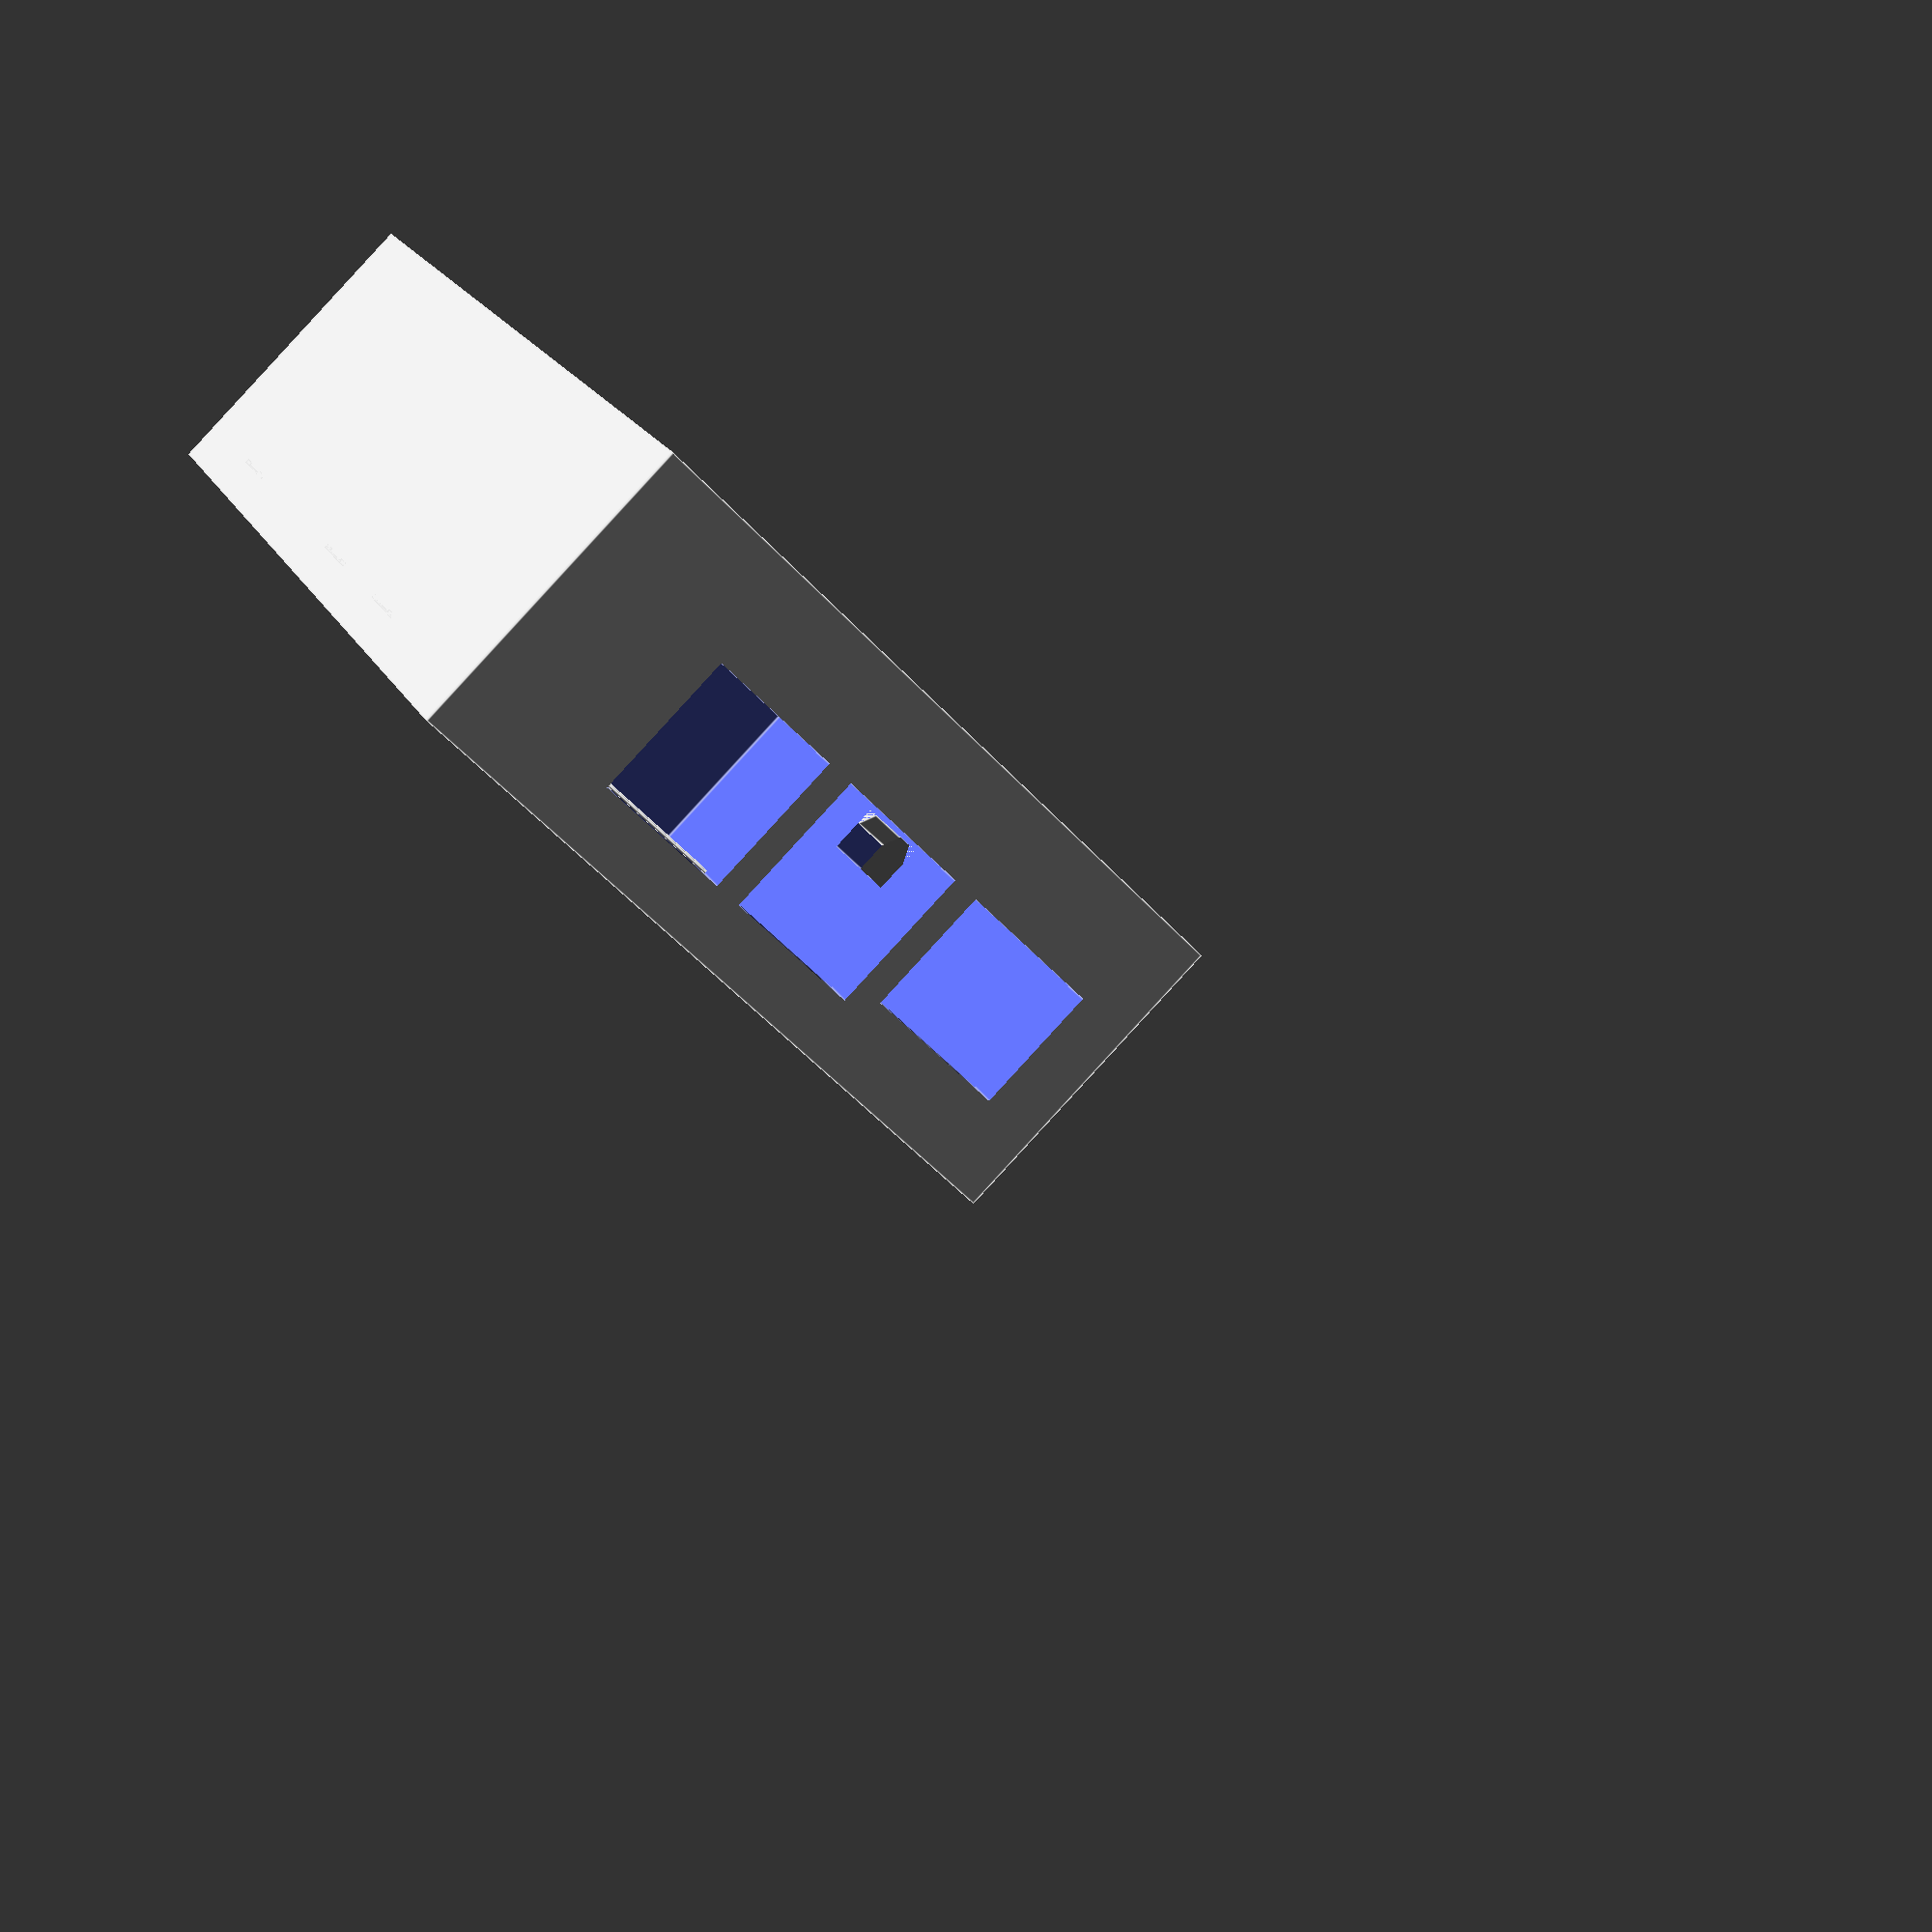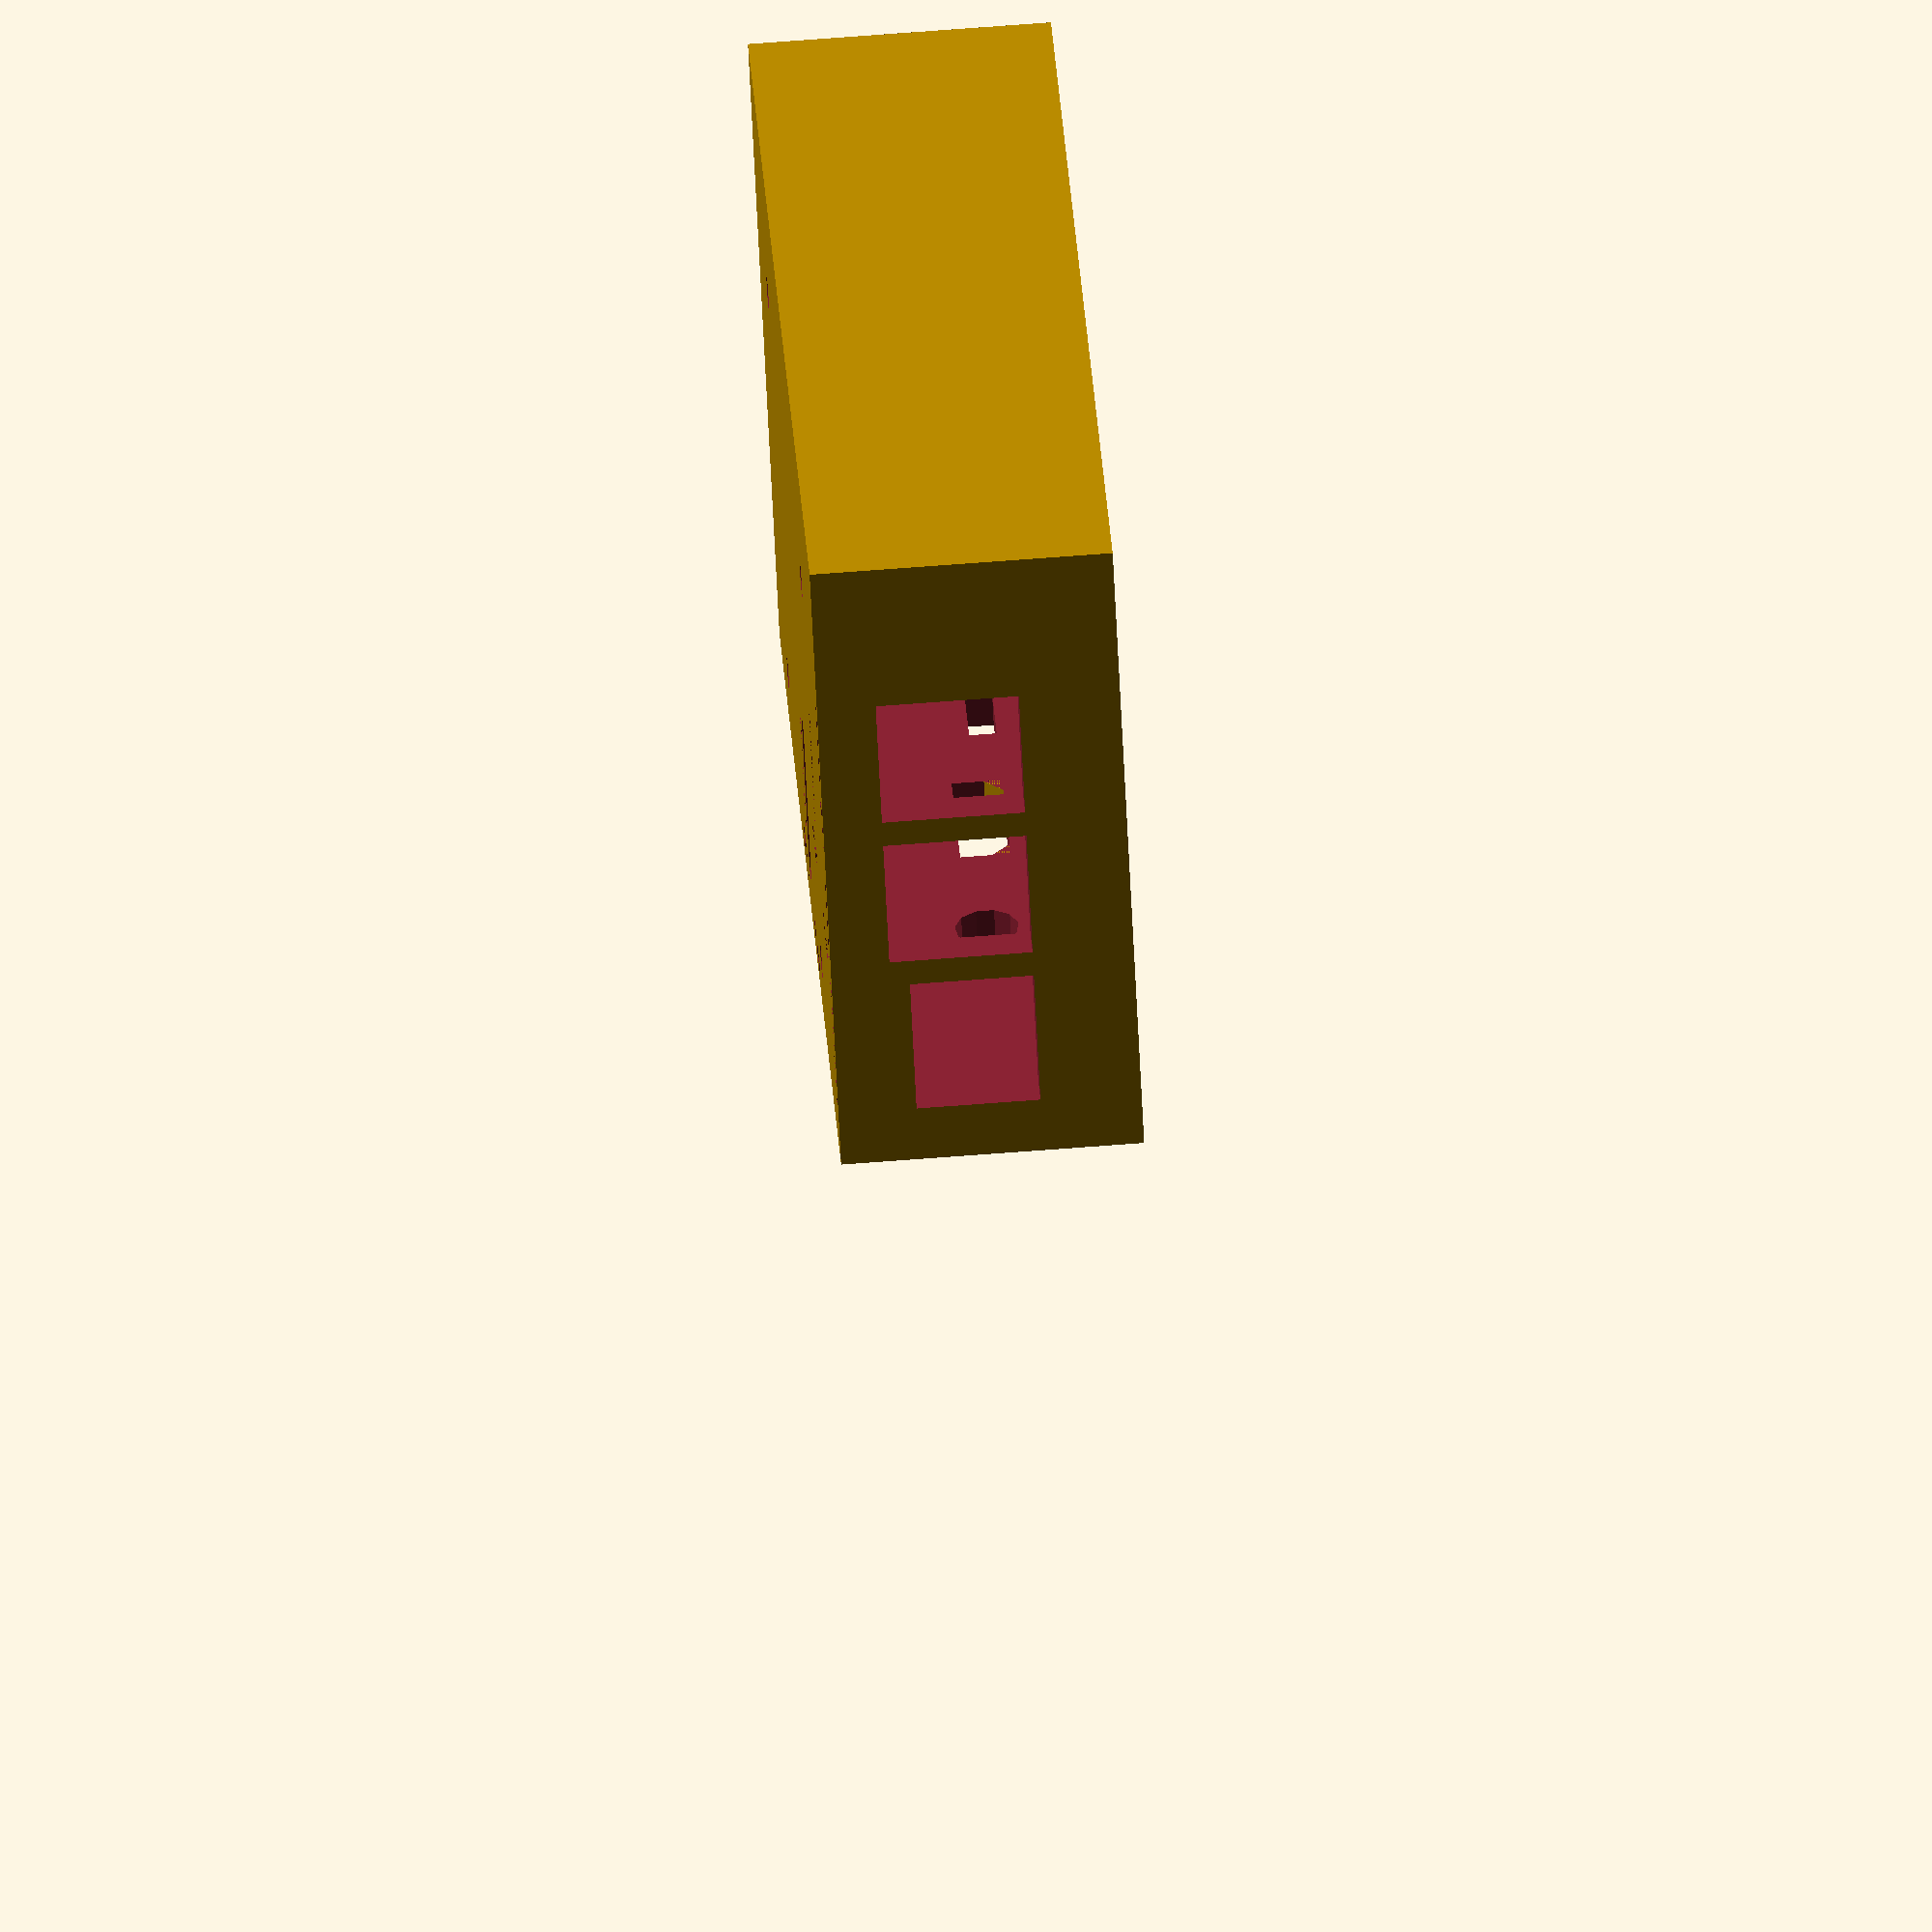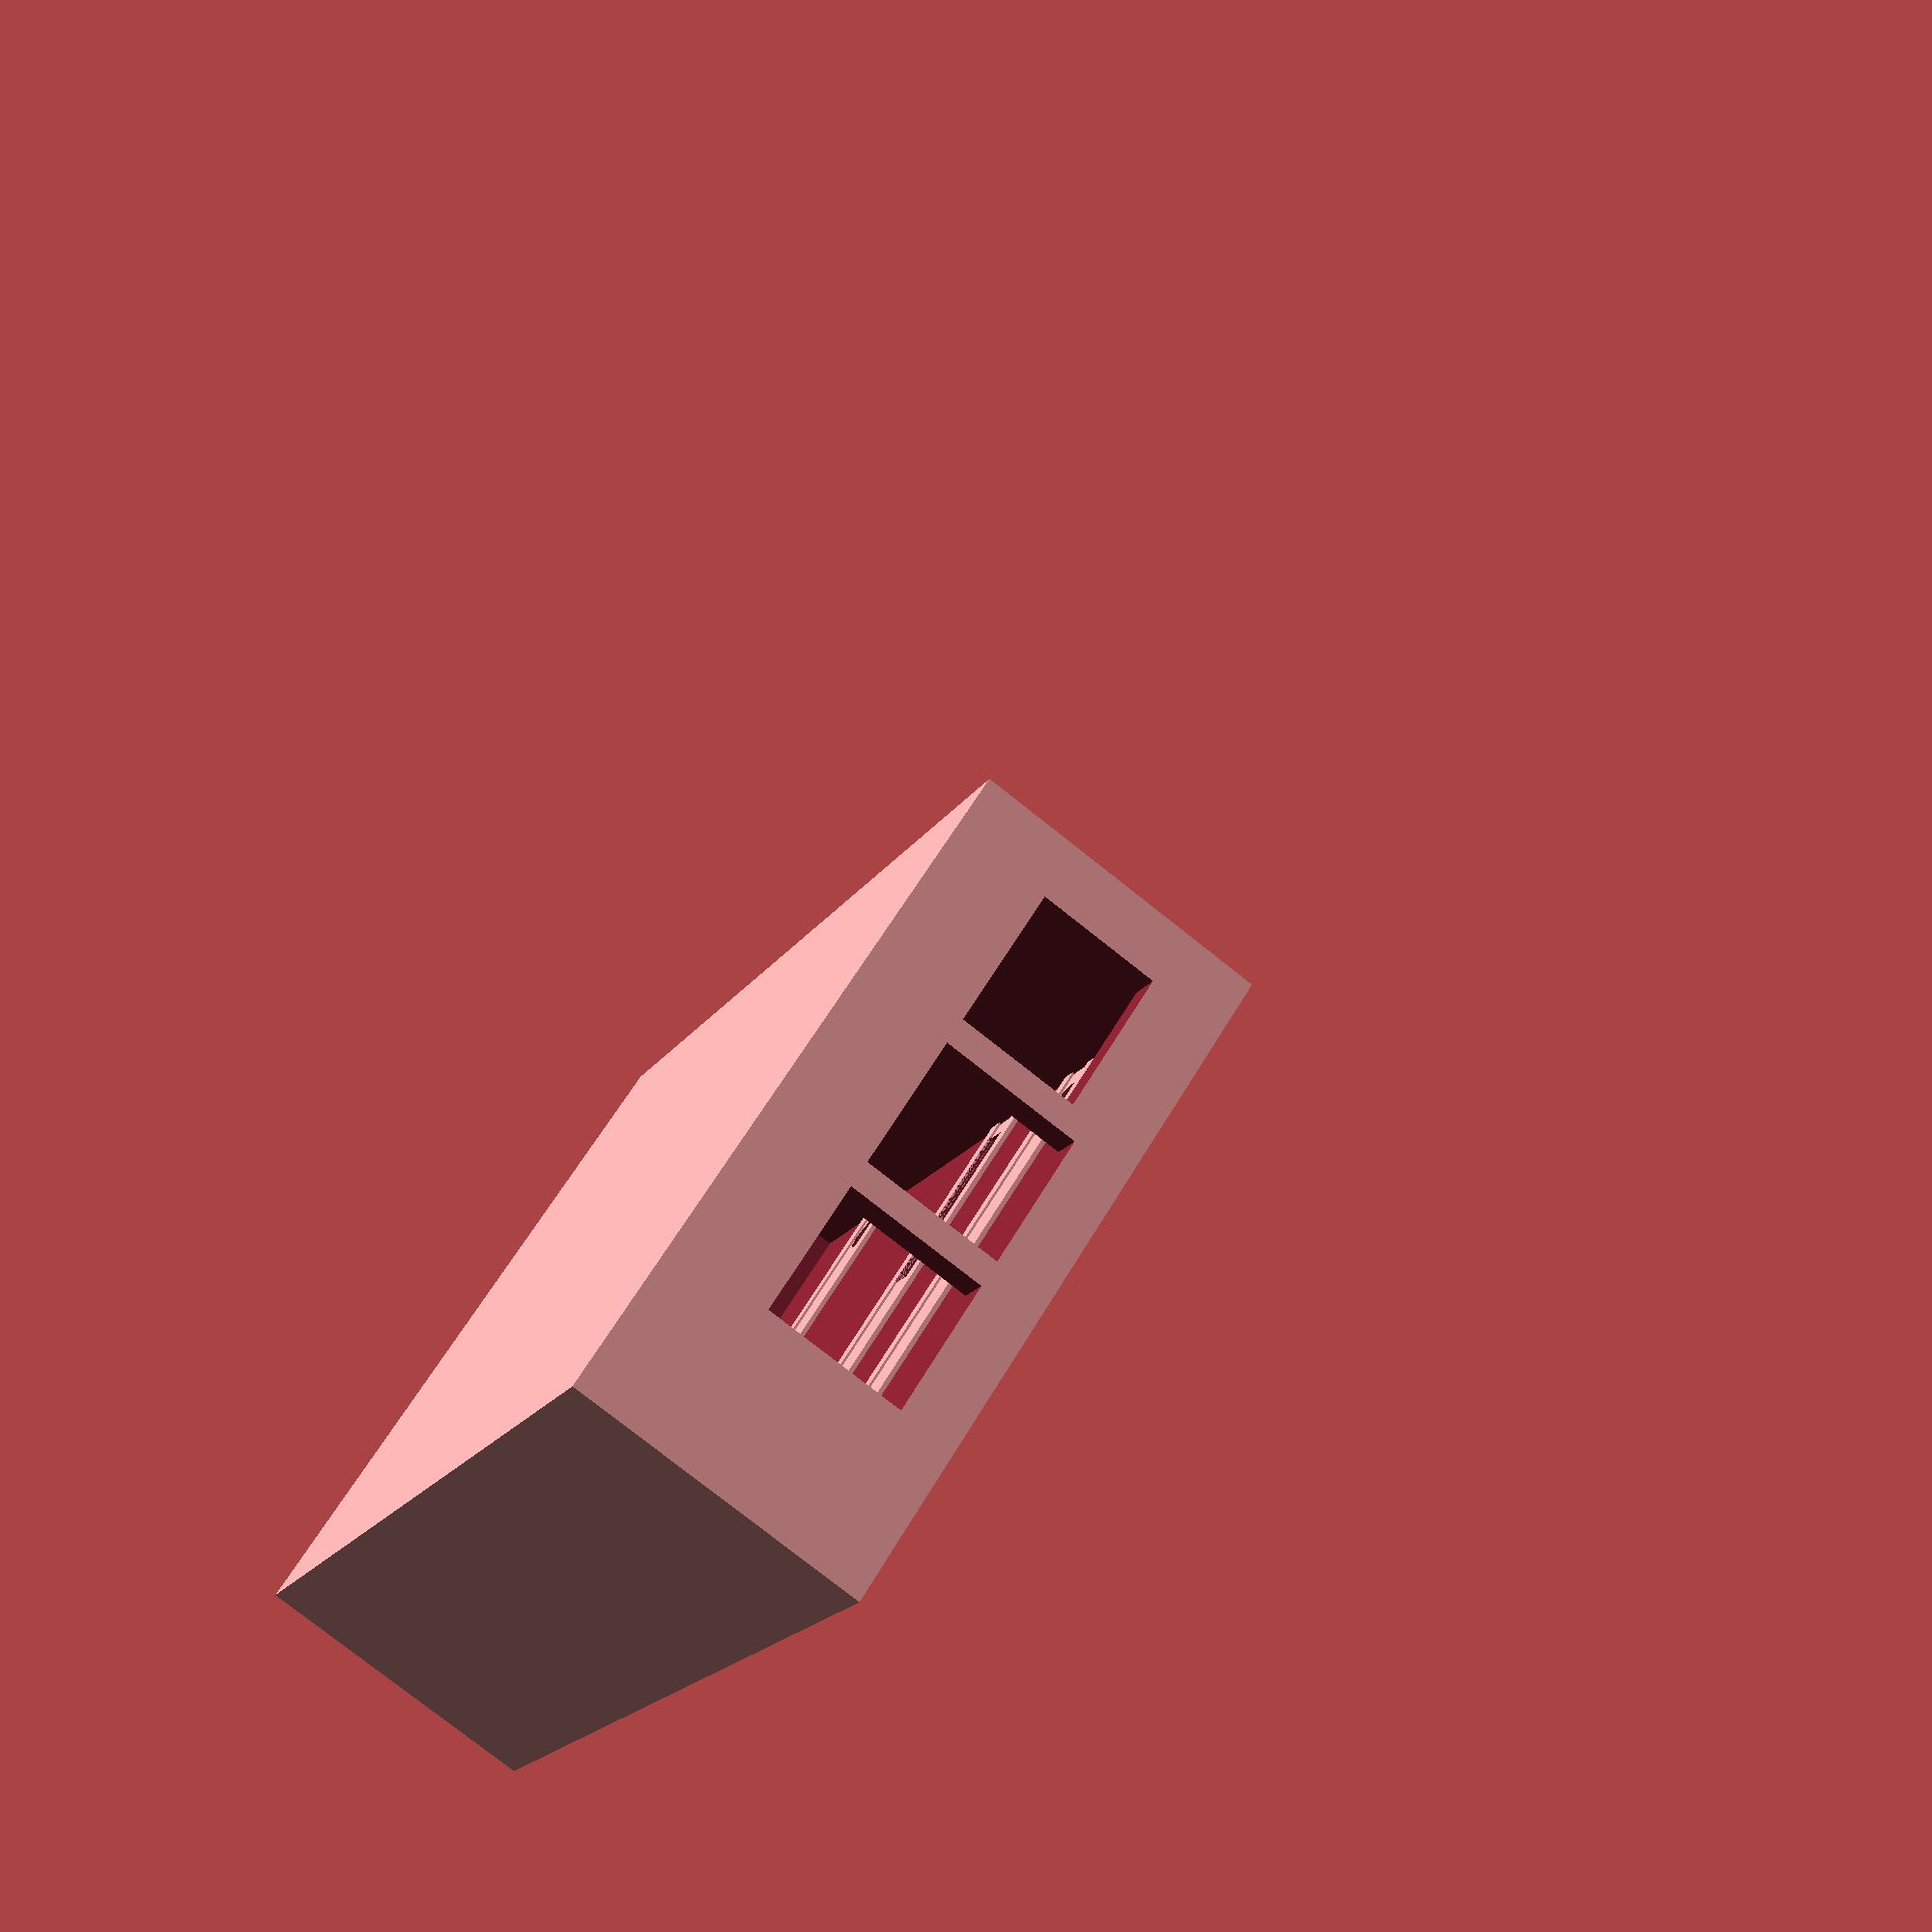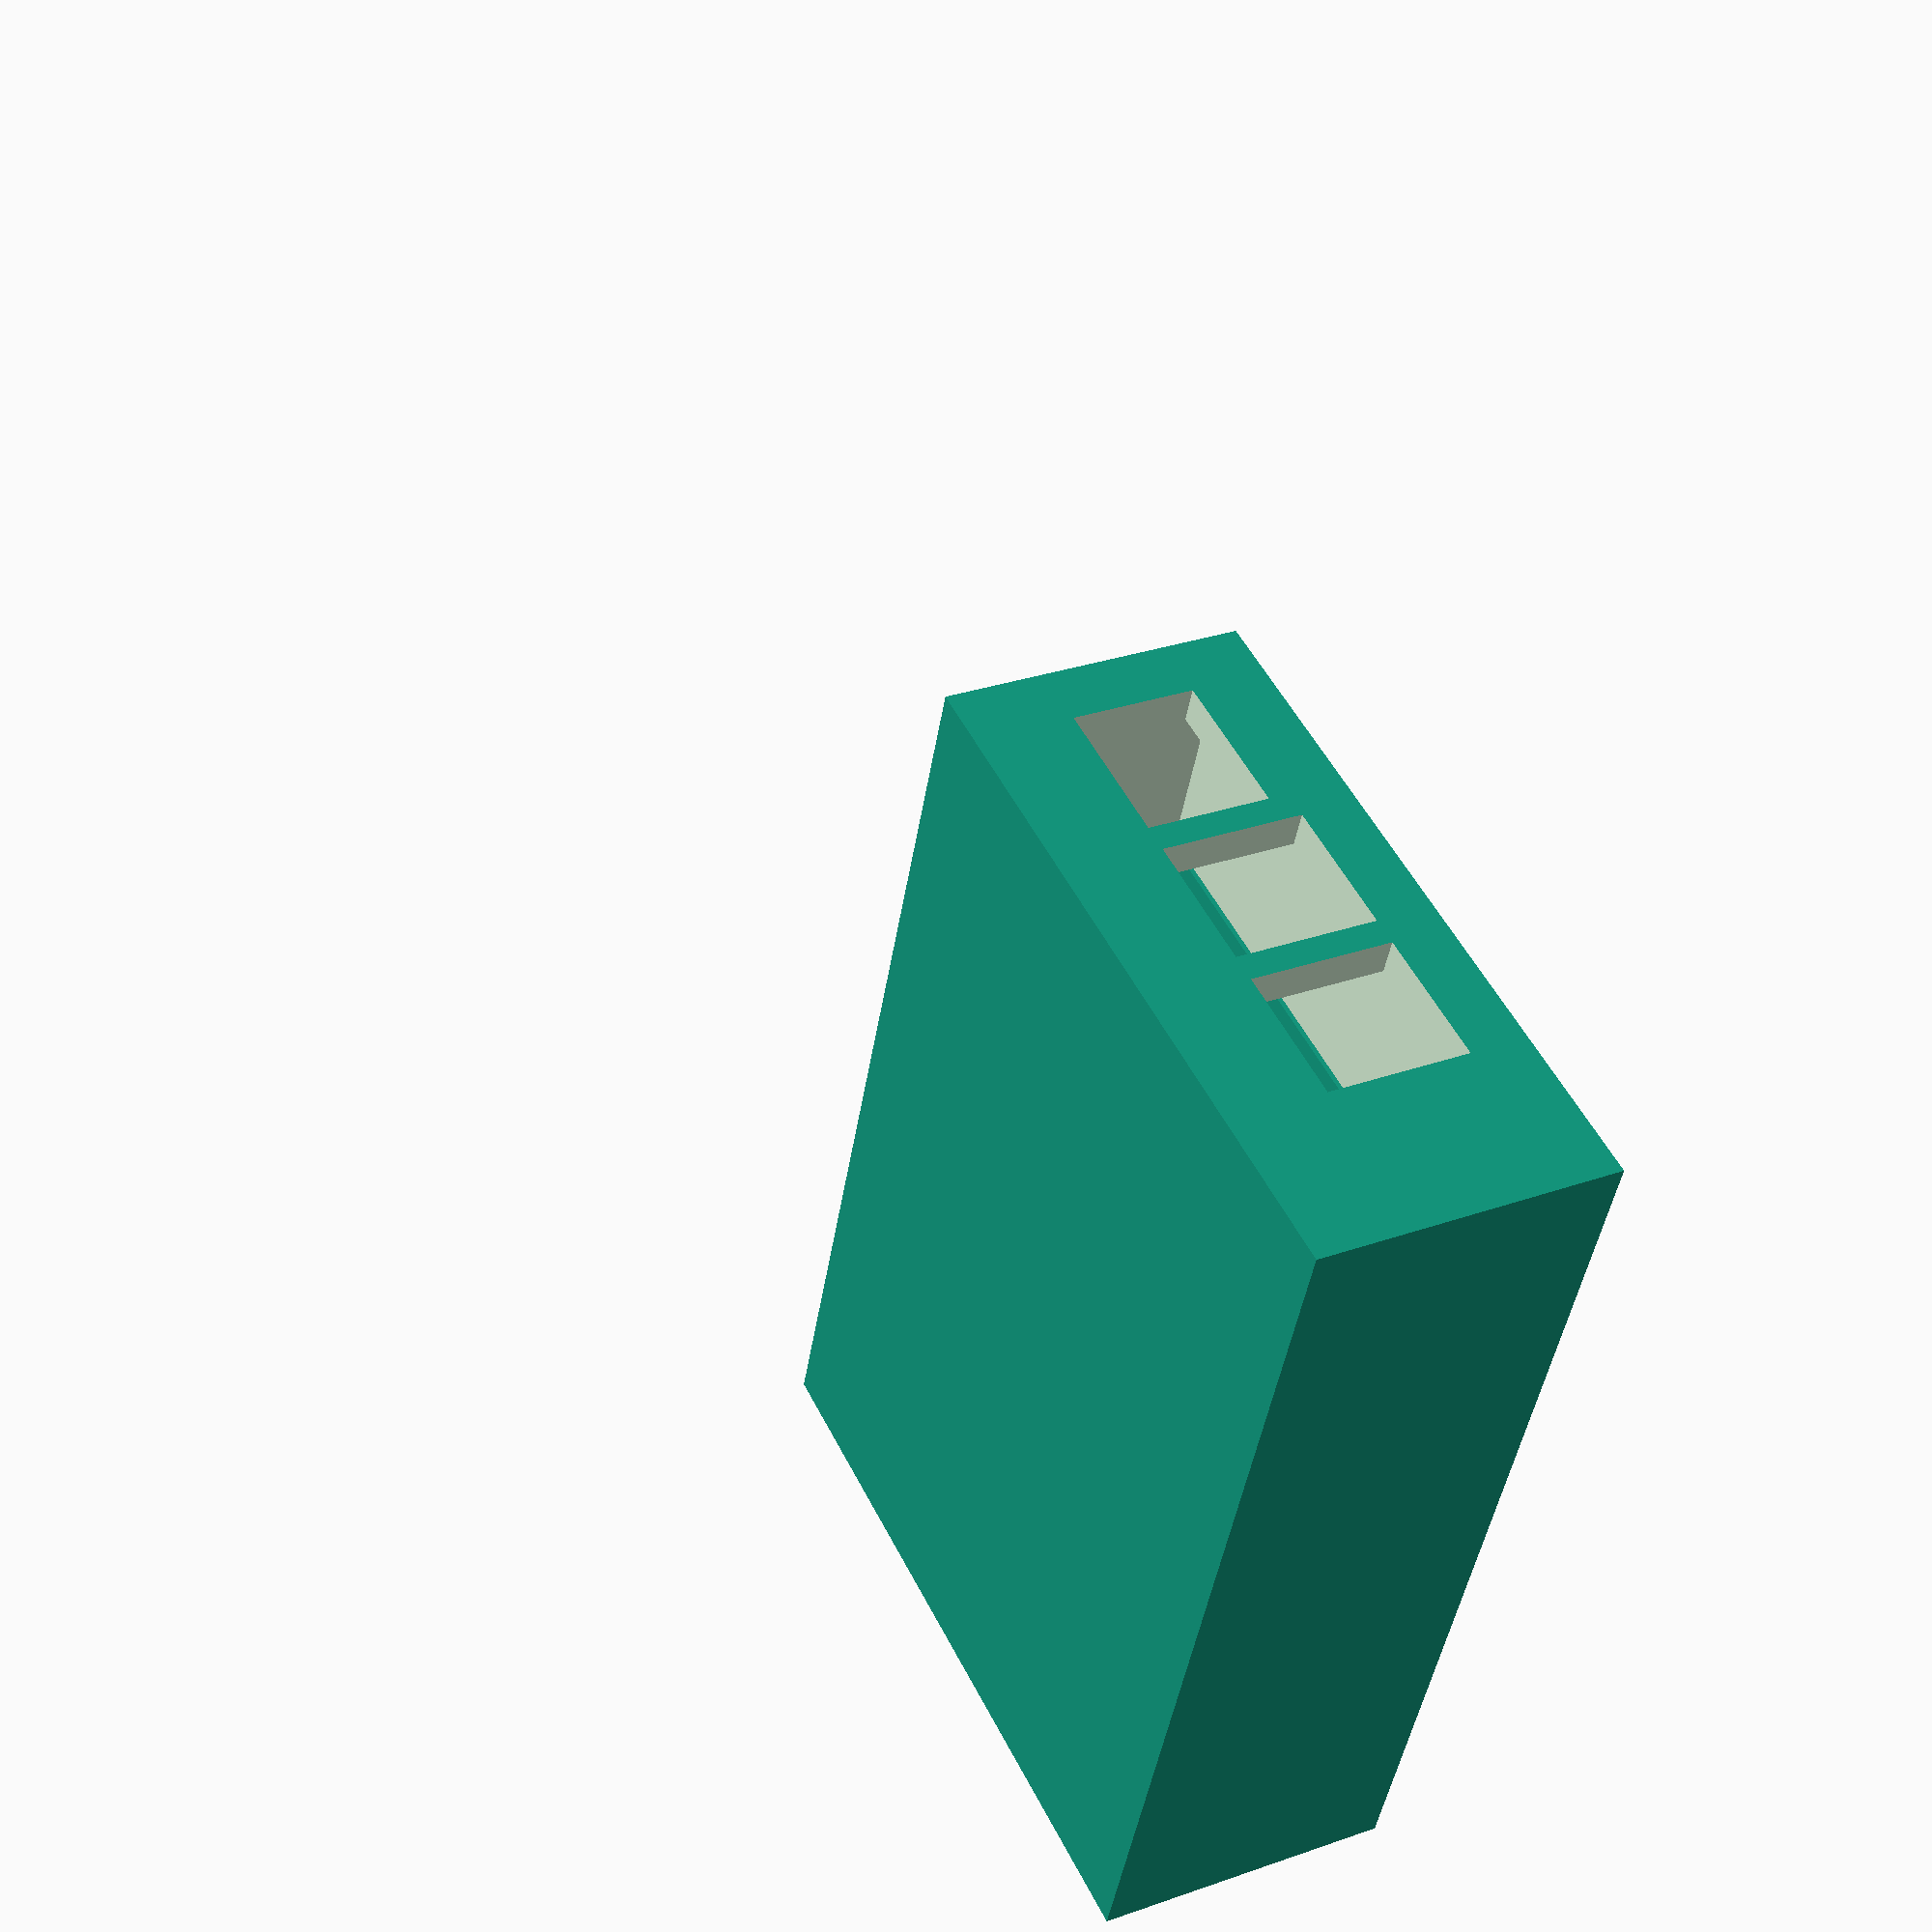
<openscad>
sdc_overhang=3; // actual overhang is 2.6

ethernet_width=16;
ethernet_height=13.5;
ethernet_offset=2.5;

audio_jack_width=7;
audio_jack_offset=54.5;

usb_width=15;
usb_height=15.6;
usb1_offset=21.5;
usb2_offset=39.5;

hdmi_angle_width=2;
hdmi_width=15;
hdmi_height=5.5;
hdmi_offset=25;

micro_usb_width=8;
micro_usb_height=3;
micro_usb_offset=7.5;

screw_driver_width=4;

extra_length=10;
extra_width=10;
extra_height=0;

function extra_dimensions() = [extra_length,extra_width,extra_height];

wall_thickness=4;

cutout_depth=wall_thickness*3;
cutout_offset=-cutout_depth/2;

rpi_below_board=5;
rpi_pcb_thickness=2;
rpi_above_board=18;
rpi_bounding_height=rpi_below_board+rpi_above_board+rpi_pcb_thickness;
rpi_bounding_length=87+sdc_overhang;
rpi_bounding_width=58;

rpi_origin_length=extra_length+wall_thickness;
rpi_origin_width=wall_thickness;
rpi_origin_height=wall_thickness+rpi_below_board;

function rpi_origin() = [rpi_origin_length,rpi_origin_width,rpi_origin_height];

m2_5_screw_width=2.5;
m2_5_spacer_width=m2_5_screw_width*2;
m2_5_spacer_height=rpi_origin_height-wall_thickness;

case_int_length=rpi_bounding_length+extra_length;
case_int_width=rpi_bounding_width+extra_width;
case_int_height=rpi_bounding_height+extra_height;

rpi_screw_origin_length=4+sdc_overhang;
rpi_screw_origin_width=4;
rpi_screw_offset_length=58;
rpi_screw_offset_width=49;

case_length=case_int_length+wall_thickness*2;
case_width=case_int_width+wall_thickness*2;
case_height=case_int_height+wall_thickness*2;

etch_depth=1;
etch_size=3;
etch_edge_offset=2;

rail_depth=0.5;
rail_width=2;
rail_bridge_depth=0.25;

label_power_offset=7;
label_hdmi_offset=28;
label_audio_offset=47;
label_ethernet_offset=4;
label_usb_offset=35;
label_dash1_adjust=12;
label_dash2_adjust=10;
label_dash_raise=1.5;
label_camera_offset=42;
label_camera_edge_offset=6.5;

camera_cable_width=20;
camera_cable_thickness=4;
camera_length_offset=43;
camera_width_offset=2;

function case_wall_thickness() = wall_thickness;
function case_dimensions() = [case_length,case_width,case_height];

module camera() {
    cube([camera_cable_thickness,camera_cable_width,cutout_depth]);
}

module camera_rails() {
    cube([rail_width,case_width,rail_depth]);
    translate([camera_cable_thickness+rail_width,0,0]) cube([rail_width,case_width,rail_depth]);
    difference() {
        translate([0,0,rail_depth-rail_bridge_depth]) cube([camera_cable_thickness+rail_width*2,case_width,rail_bridge_depth]);
        translate([rail_width,wall_thickness+camera_width_offset,0])
        camera();
    }
}

module ethernet() {
    cube([cutout_depth,ethernet_width,ethernet_height]);
}

module usb() {
    cube([cutout_depth,usb_width,usb_height]);
}

// TODO
module micro_usb() {
    translate([0,-cutout_depth/2,0]) cube([micro_usb_width,cutout_depth,micro_usb_height]);
}

module hdmi() {
    translate([0,-cutout_depth/2,0]) difference() {
        cube([hdmi_width,cutout_depth,hdmi_height]);
        union() {
            translate([0,cutout_depth/2,0])
            rotate([90,0,0])
            linear_extrude(h=cutout_depth+2) {
                polygon([
                    [0,0],[0,hdmi_angle_width],[hdmi_angle_width,0]
                ]);
            }

            translate([hdmi_width-hdmi_angle_width,cutout_depth/2,0])
            rotate([90,0,0])
            linear_extrude(h=cutout_depth+2) {
                polygon([
                    [0,0],[hdmi_angle_width,0],[hdmi_angle_width, hdmi_angle_width]
                ]);
            }
        }
    }
}

module audio_jack() {
    translate([0,0,audio_jack_width/2])
    rotate([90,0,0])
    cylinder(d=audio_jack_width,h=cutout_depth,center=true);
}

module m2_5_screw_hole() {
    cylinder(d=m2_5_screw_width,h=cutout_depth,$fn=10,center=true);
}

module screw_driver_hole() {
    cylinder(d=screw_driver_width,h=cutout_depth*2,$fn=10,center=true);
}

module screw_driver_hole_rails() {
    cube([rail_width,case_width,rail_depth]);
    translate([screw_driver_width+rail_width,0,0]) cube([rail_width,case_width,rail_depth]);
    difference() {
        translate([0,0,rail_depth-rail_bridge_depth]) cube([screw_driver_width+rail_width*2,case_width,rail_bridge_depth]);

        translate([
            0,
            rpi_screw_origin_width+wall_thickness,
            0
        ])
        union() {
            center_x = (rail_width*2+screw_driver_width)/2;
            translate([center_x,0,0]) screw_driver_hole();
            translate([center_x,rpi_screw_offset_width,0]) screw_driver_hole();
        }
    }
}

module m2_5_spacer() {
    translate([0,0,m2_5_spacer_height/2])
    difference() {
        cylinder(d=m2_5_spacer_width,h=m2_5_spacer_height,center=true);
        cylinder(d=m2_5_screw_width,h=m2_5_spacer_height+cutout_depth,$fn=10,center=true);
    }
}

module rpi3bplus(camera_hole=false) {
    union() {
        difference() {
            cube([
                case_length,
                case_width,
                case_height
            ]);

            union() {
                translate([wall_thickness,wall_thickness,wall_thickness])
                cube([case_int_length, case_int_width, case_int_height]);

                // translate([rpi_screw_origin_length,rpi_screw_origin_width,0])
                // union() {
                //     translate([0,0,0]) m2_5_screw_hole();
                //     translate([0,rpi_screw_offset_width,0]) m2_5_screw_hole();
                //     translate([rpi_screw_offset_length,0,0]) m2_5_screw_hole();
                //     translate([rpi_screw_offset_length,rpi_screw_offset_width,0]) m2_5_screw_hole();
                // }

                translate([rpi_origin_length,rpi_origin_width,rpi_origin_height+rpi_pcb_thickness])
                union() {
                    translate([case_int_length-rpi_origin_length,ethernet_offset,0]) ethernet();

                    translate([case_int_length-rpi_origin_length,usb1_offset,0]) usb();
                    translate([case_int_length-rpi_origin_length,usb2_offset,0]) usb();

                    translate([audio_jack_offset,0,0]) audio_jack();

                    translate([hdmi_offset,0,0]) hdmi();

                    translate([micro_usb_offset,0,0]) micro_usb();

                    if (camera_hole) {
                        translate([camera_length_offset,camera_width_offset,case_height/2])
                        camera();
                    }
                }

                translate([
                    rpi_origin_length+rpi_screw_origin_length,
                    rpi_origin_width+rpi_screw_origin_width,
                    case_height
                ])
                union() {
                    translate([0,0,0]) screw_driver_hole();
                    translate([0,rpi_screw_offset_width,0]) screw_driver_hole();
                    translate([rpi_screw_offset_length,0,0]) screw_driver_hole();
                    translate([rpi_screw_offset_length,rpi_screw_offset_width,0]) screw_driver_hole();
                }
            }

            translate([0,0,case_height-etch_depth])
            union() {
                linear_extrude(height=etch_depth+1) {
                    translate([rpi_origin_length+etch_edge_offset,etch_edge_offset,0]) {
                        translate([label_power_offset,0,0]) text("Power", size=etch_size);
                        translate([label_hdmi_offset,0,0]) text("HDMI", size=etch_size);
                        translate([label_audio_offset,0,0]) text("Audio", size=etch_size);
                    }

                    if (camera_hole) {
                        translate([rpi_origin_length-wall_thickness+etch_edge_offset+label_camera_offset,etch_edge_offset+label_camera_edge_offset,0])
                        rotate([0,0,90])
                        text("Camera", size=etch_size);
                    }

                    translate([case_length,0,0])
                    union() {
                        translate([-etch_edge_offset,etch_edge_offset,0]) {
                            translate([0,label_ethernet_offset,0])
                            rotate([0,0,90])
                            text("Ethernet", size=etch_size);

                            translate([0,label_usb_offset,0])
                            rotate([0,0,90])
                            text("USB", size=etch_size);

                            union() {
                                translate([-label_dash_raise,label_usb_offset-label_dash1_adjust,0]) square([1,10]);
                                translate([-label_dash_raise,label_usb_offset+label_dash2_adjust,0]) square([1,10]);
                            }
                        }
                    }
                }
            }
        }

        translate([
            rpi_screw_origin_length+rpi_origin_length,
            rpi_screw_origin_width+rpi_origin_width,
            wall_thickness
        ])
        union() {
            translate([0,0,0]) m2_5_spacer();
            translate([0,rpi_screw_offset_width,0]) m2_5_spacer();
            translate([rpi_screw_offset_length,0,0]) m2_5_spacer();
            translate([rpi_screw_offset_length,rpi_screw_offset_width,0]) m2_5_spacer();
        }

        // Special bridging for the camera hole
        if (camera_hole) {
            translate([rpi_origin_length+camera_length_offset-rail_width,0,case_height-wall_thickness-rail_depth])
            camera_rails();
        }

        // Special bridging for the screw driver holes
        translate([rpi_origin_length-wall_thickness,0,case_height-wall_thickness-rail_depth]) {
            translate([rpi_screw_origin_length,0,0]) screw_driver_hole_rails();
            translate([rpi_screw_origin_length+rpi_screw_offset_length,0,0]) screw_driver_hole_rails();
        }
    }
}

rpi3bplus(camera_hole=true);

</openscad>
<views>
elev=269.8 azim=297.6 roll=42.6 proj=p view=edges
elev=111.6 azim=144.0 roll=94.4 proj=o view=wireframe
elev=257.7 azim=306.9 roll=308.5 proj=p view=wireframe
elev=331.1 azim=250.8 roll=242.4 proj=p view=wireframe
</views>
